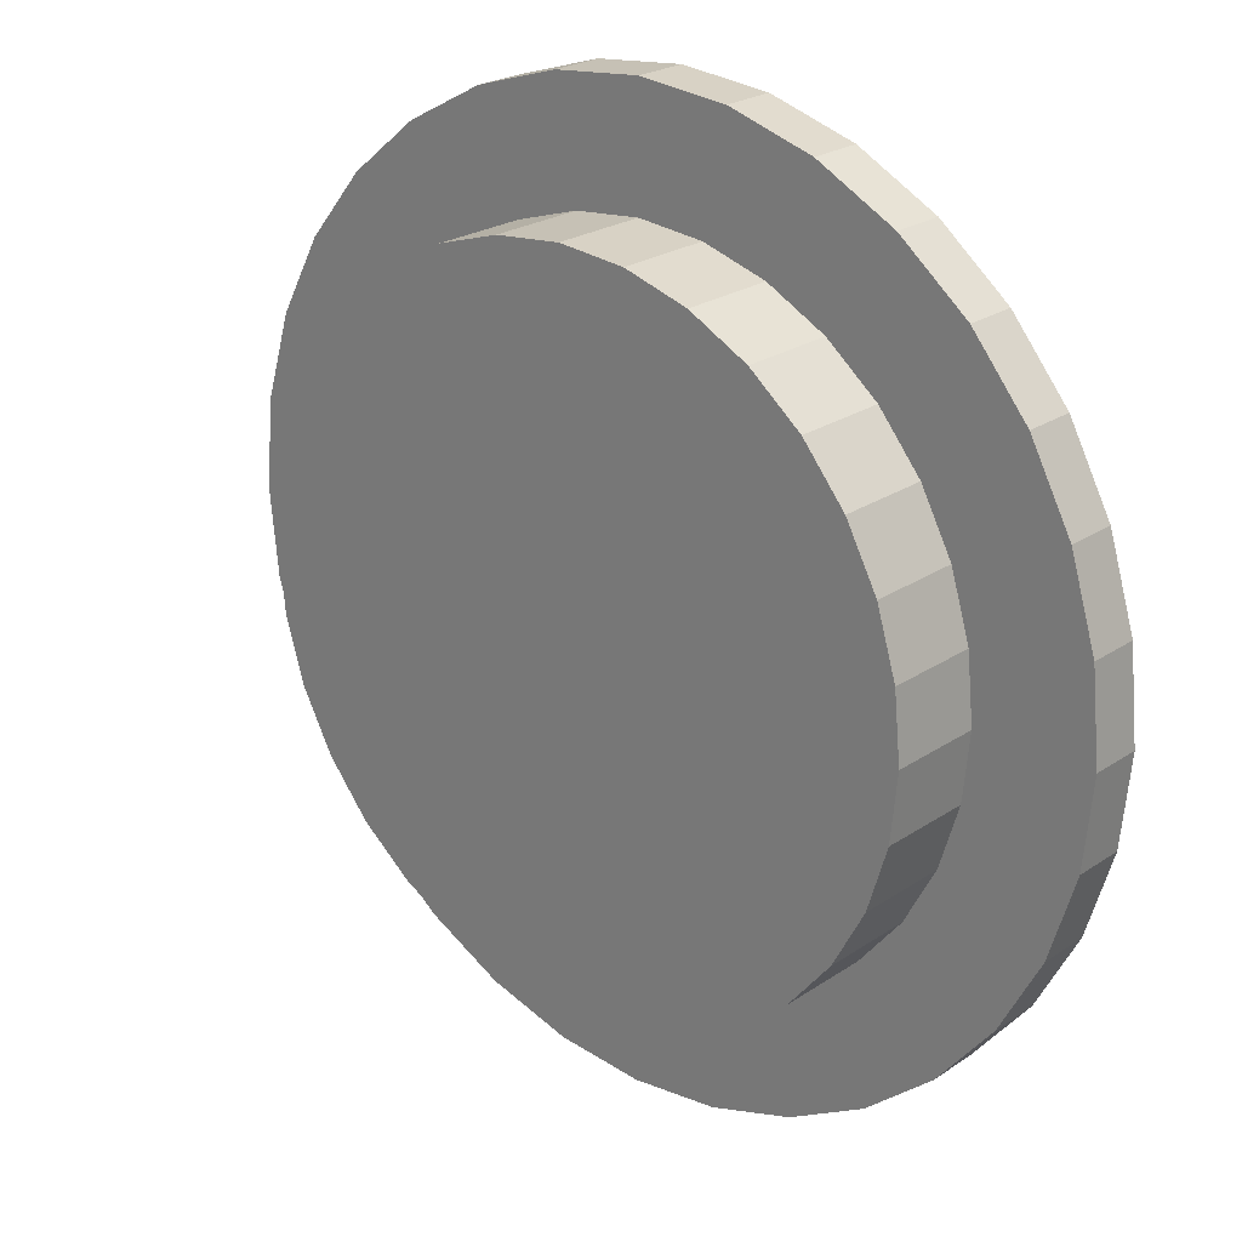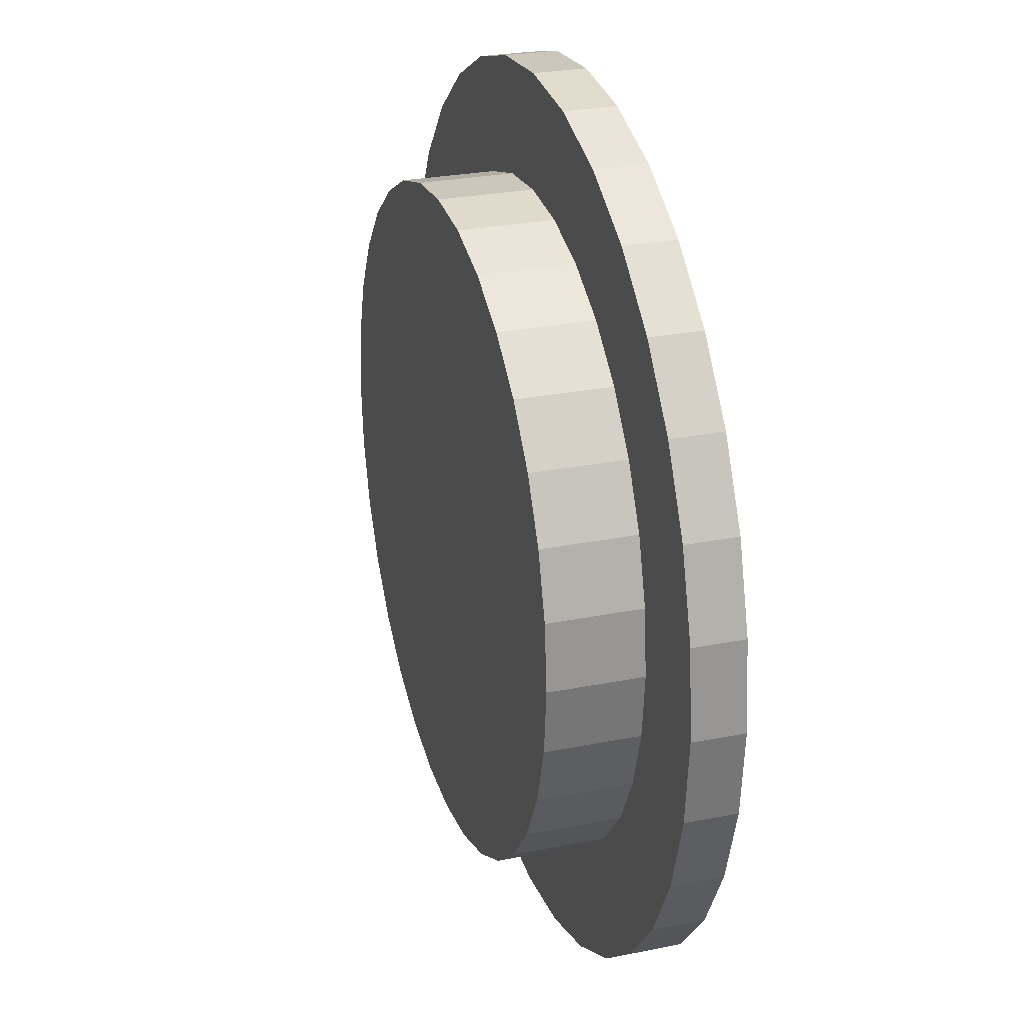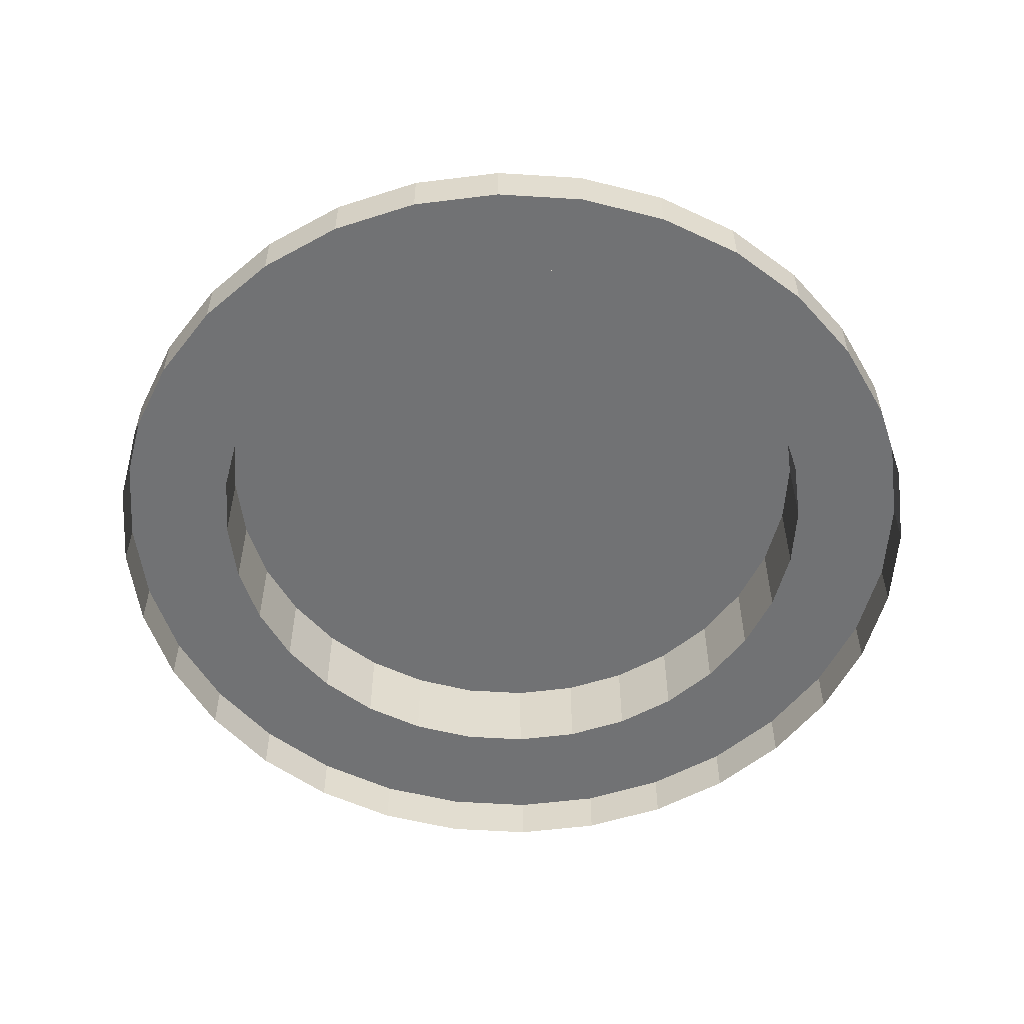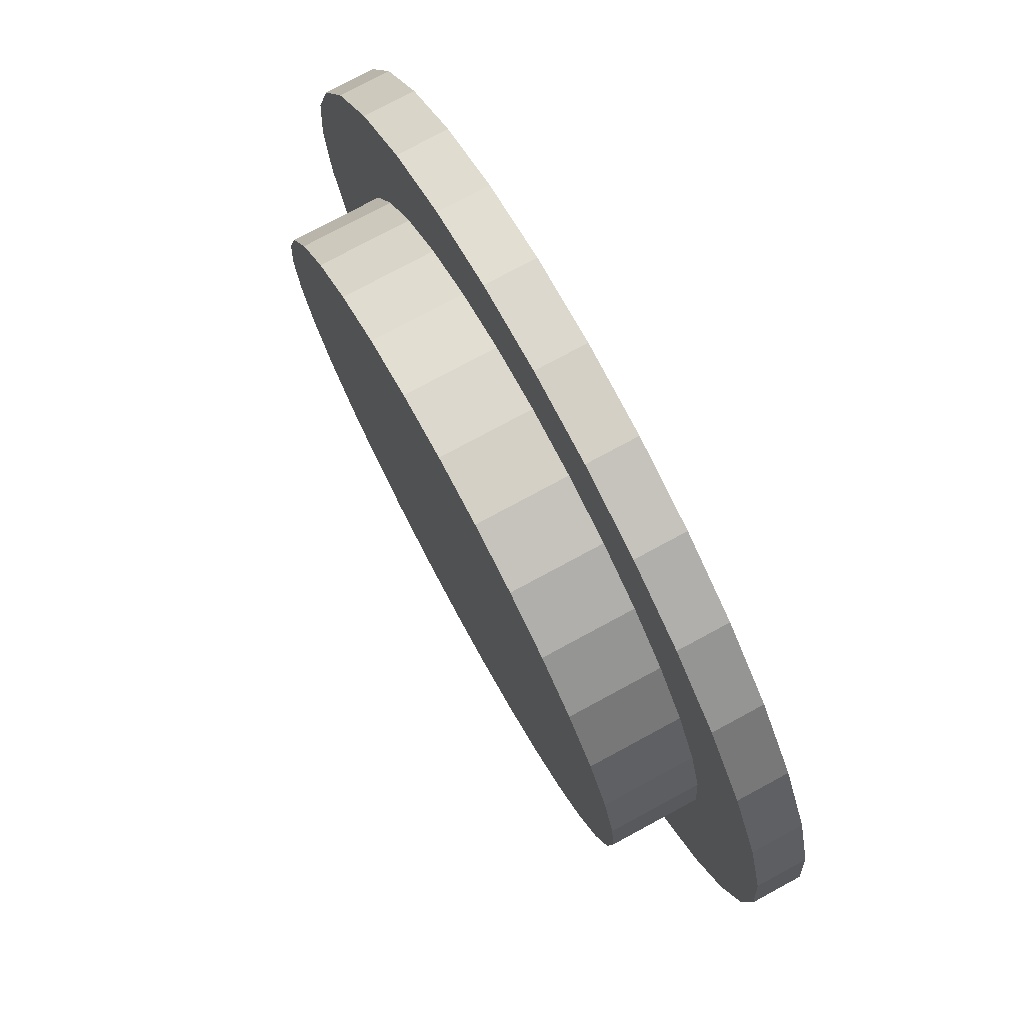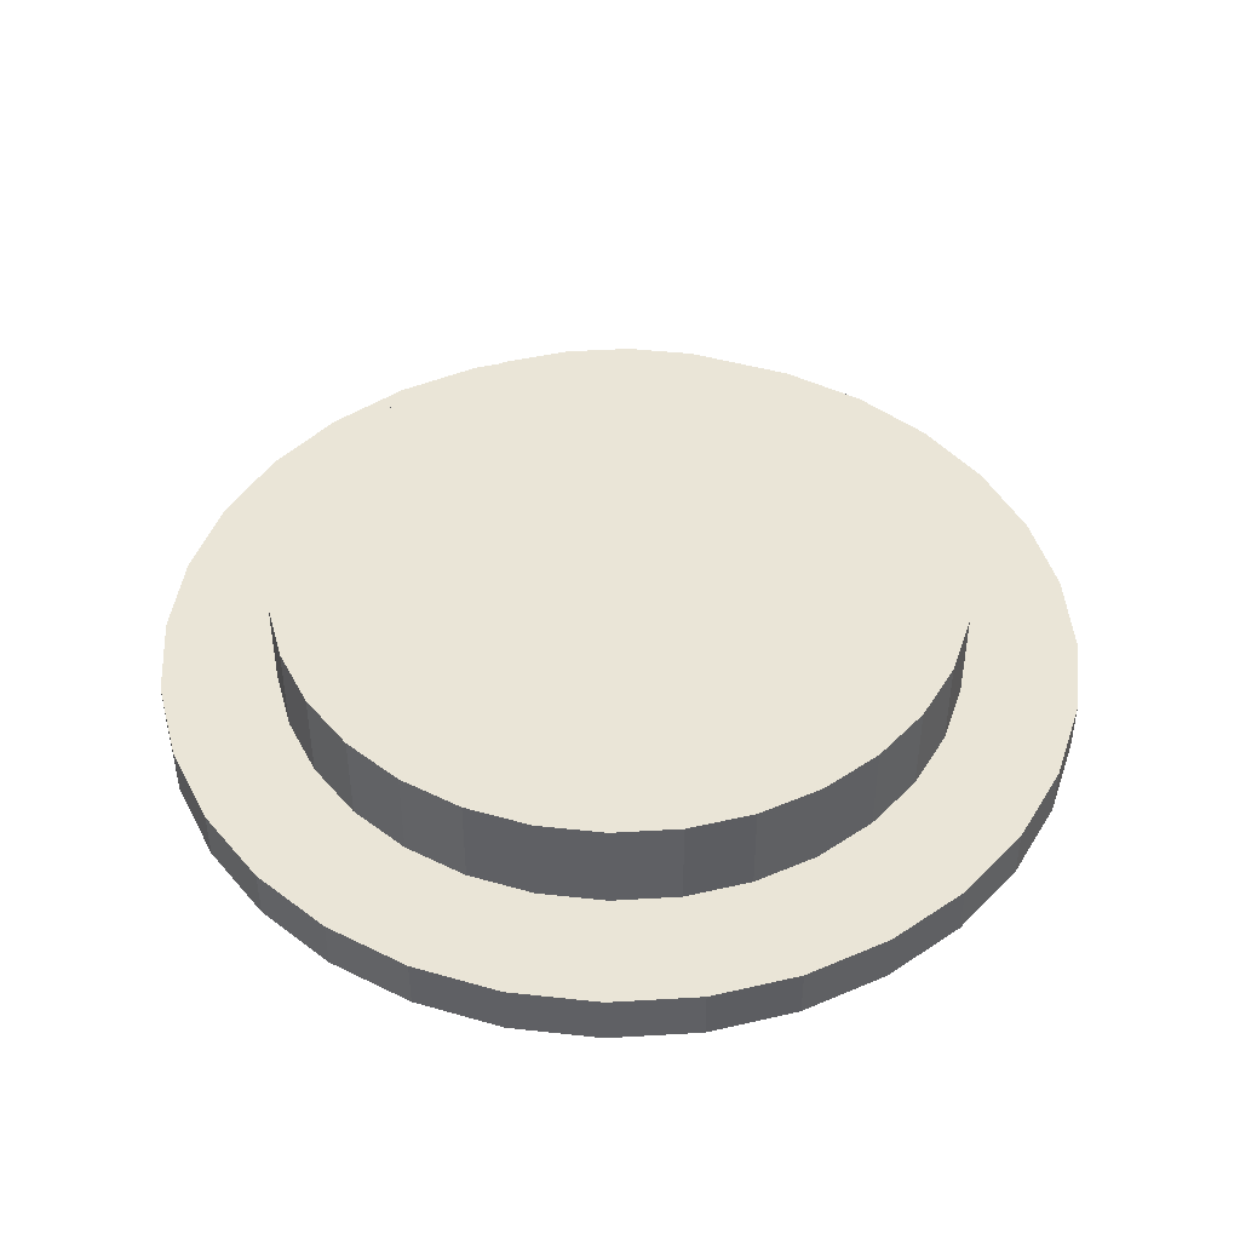
<metadata>
{"format":"obj","ext":"obj","renderer":"f3d","projection":"perspective","resolution":1024,"background":"white","views":[{"elev":23.4,"azim":-138.5,"up":"+Z"},{"elev":27.4,"azim":-107.0,"up":"+Z"},{"elev":-55.4,"azim":13.1,"up":"+Y"},{"elev":76.3,"azim":-118.4,"up":"+Z"},{"elev":44.3,"azim":69.2,"up":"+Y"}]}
</metadata>
<code>
o Group3/mesh68/mesh68-geometry#mesh68-geometry
v -0.574 0.4649 0.2353
v -0.5879 0.4565 0.2395
v -0.574 0.4565 0.2353
v -0.5879 0.4649 0.2395
v -0.5611 0.4649 0.2284
v -0.5811 0.4649 0.2181
v -0.6024 0.4565 0.2409
v -0.5611 0.4565 0.2284
v -0.5715 0.4649 0.213
v -0.5915 0.4649 0.2213
v -0.6024 0.4649 0.2409
v -0.5499 0.4649 0.2192
v -0.563 0.4649 0.2061
v -0.6024 0.4649 0.2224
v -0.5811 0.4801 0.2181
v -0.5715 0.4801 0.213
v -0.6169 0.4565 0.2395
v -0.5499 0.4565 0.2192
v -0.5561 0.4649 0.1976
v -0.563 0.4801 0.2061
v -0.5915 0.4801 0.2213
v -0.6133 0.4649 0.2213
v -0.6169 0.4649 0.2395
v -0.5407 0.4565 0.2079
v -0.5509 0.4649 0.188
v -0.6024 0.4801 0.2224
v -0.5824 0.4801 0.215
v -0.5733 0.4801 0.2102
v -0.5654 0.4801 0.2037
v -0.6308 0.4565 0.2353
v -0.5407 0.4649 0.2079
v -0.5478 0.4649 0.1775
v -0.5561 0.4801 0.1976
v -0.6024 0.4801 0.219
v -0.5922 0.4801 0.218
v -0.5589 0.4801 0.1957
v -0.6237 0.4649 0.2181
v -0.6133 0.4801 0.2213
v -0.6308 0.4649 0.2353
v -0.5338 0.4565 0.1951
v -0.5509 0.4801 0.188
v -0.6126 0.4801 0.218
v -0.5922 0.4801 0.1154
v -0.5824 0.4801 0.1183
v -0.5733 0.4801 0.1232
v -0.5654 0.4801 0.1297
v -0.6436 0.4565 0.2284
v -0.5338 0.4649 0.1951
v -0.5467 0.4649 0.1667
v -0.5478 0.4801 0.1775
v -0.5541 0.4801 0.1867
v -0.6126 0.4801 0.1154
v -0.6024 0.4801 0.1144
v -0.5589 0.4801 0.1376
v -0.6333 0.4649 0.213
v -0.6237 0.4801 0.2181
v -0.6224 0.4801 0.215
v -0.6436 0.4649 0.2284
v -0.5296 0.4565 0.1812
v -0.5407 0.4649 0.1254
v -0.5501 0.4801 0.1667
v -0.5511 0.4801 0.1769
v -0.6224 0.4801 0.1183
v -0.6024 0.4801 0.111
v -0.5915 0.4801 0.112
v -0.5811 0.4801 0.1152
v -0.5715 0.4801 0.1204
v -0.563 0.4801 0.1273
v -0.6418 0.4649 0.2061
v -0.6549 0.4565 0.2192
v -0.5296 0.4649 0.1812
v -0.5338 0.4649 0.1383
v -0.5478 0.4649 0.1558
v -0.5467 0.4801 0.1667
v -0.5478 0.4801 0.1558
v -0.5541 0.4801 0.1466
v -0.6133 0.4801 0.112
v -0.5561 0.4801 0.1357
v -0.6333 0.4801 0.213
v -0.6315 0.4801 0.2102
v -0.6315 0.4801 0.1232
v -0.6487 0.4649 0.1976
v -0.6549 0.4649 0.2192
v -0.5281 0.4565 0.1667
v -0.5407 0.4565 0.1254
v -0.5499 0.4649 0.1142
v -0.5511 0.4801 0.1565
v -0.5509 0.4801 0.1454
v -0.6237 0.4801 0.1152
v -0.5915 0.4649 0.112
v -0.5811 0.4649 0.1152
v -0.5715 0.4649 0.1204
v -0.563 0.4649 0.1273
v -0.6418 0.4801 0.2061
v -0.6538 0.4649 0.188
v -0.6487 0.4801 0.1976
v -0.6641 0.4649 0.2079
v -0.5281 0.4649 0.1667
v -0.5296 0.4649 0.1522
v -0.5338 0.4565 0.1383
v -0.5499 0.4565 0.1142
v -0.5509 0.4649 0.1454
v -0.6133 0.4649 0.112
v -0.6024 0.4649 0.111
v -0.5561 0.4649 0.1357
v -0.6394 0.4801 0.2037
v -0.6394 0.4801 0.1297
v -0.6333 0.4801 0.1204
v -0.6538 0.4801 0.188
v -0.657 0.4649 0.1775
v -0.6641 0.4565 0.2079
v -0.6641 0.4649 0.1254
v -0.5296 0.4565 0.1522
v -0.5611 0.4649 0.1049
v -0.6237 0.4649 0.1152
v -0.6024 0.4649 0.09241
v -0.5879 0.4649 0.09384
v -0.574 0.4649 0.09807
v -0.6459 0.4801 0.1957
v -0.657 0.4801 0.1775
v -0.6537 0.4801 0.1769
v -0.6581 0.4649 0.1667
v -0.671 0.4649 0.1951
v -0.671 0.4649 0.1383
v -0.5611 0.4565 0.1049
v -0.6169 0.4649 0.09384
v -0.6459 0.4801 0.1376
v -0.6507 0.4801 0.1867
v -0.6418 0.4801 0.1273
v -0.6333 0.4649 0.1204
v -0.657 0.4801 0.1558
v -0.6547 0.4801 0.1667
v -0.6581 0.4801 0.1667
v -0.671 0.4565 0.1951
v -0.671 0.4565 0.1383
v -0.6549 0.4649 0.1142
v -0.6308 0.4649 0.09807
v -0.5879 0.4565 0.09384
v -0.574 0.4565 0.09807
v -0.6507 0.4801 0.1466
v -0.6537 0.4801 0.1565
v -0.6752 0.4649 0.1812
v -0.6752 0.4649 0.1522
v -0.6641 0.4565 0.1254
v -0.6752 0.4565 0.1522
v -0.657 0.4649 0.1558
v -0.6169 0.4565 0.09384
v -0.6024 0.4565 0.09241
v -0.6487 0.4801 0.1357
v -0.6418 0.4649 0.1273
v -0.6538 0.4801 0.1454
v -0.6752 0.4565 0.1812
v -0.6538 0.4649 0.1454
v -0.6549 0.4565 0.1142
v -0.6308 0.4565 0.09807
v -0.6487 0.4649 0.1357
v -0.6436 0.4649 0.1049
v -0.6766 0.4649 0.1667
v -0.6766 0.4565 0.1667
v -0.6436 0.4565 0.1049
f 1 2 3
f 2 1 4
f 3 2 1
f 4 1 2
f 3 5 1
f 1 5 3
f 6 4 1
f 1 4 6
f 4 7 2
f 2 7 4
f 5 3 8
f 8 3 5
f 9 1 5
f 5 1 9
f 10 4 6
f 6 4 10
f 6 1 9
f 9 1 6
f 7 4 11
f 11 4 7
f 8 12 5
f 5 12 8
f 9 5 13
f 13 5 9
f 14 4 10
f 10 4 14
f 15 10 6
f 6 10 15
f 16 6 9
f 9 6 16
f 14 11 4
f 4 11 14
f 11 17 7
f 7 17 11
f 12 8 18
f 18 8 12
f 19 5 12
f 12 5 19
f 13 5 19
f 19 5 13
f 20 9 13
f 13 9 20
f 21 14 10
f 10 14 21
f 10 15 21
f 21 15 10
f 6 16 15
f 15 16 6
f 9 20 16
f 16 20 9
f 22 11 14
f 14 11 22
f 17 11 23
f 23 11 17
f 24 12 18
f 18 12 24
f 19 12 25
f 25 12 19
f 19 20 13
f 13 20 19
f 14 21 26
f 26 21 14
f 27 21 15
f 15 21 27
f 28 15 16
f 16 15 28
f 29 16 20
f 20 16 29
f 22 23 11
f 11 23 22
f 26 22 14
f 14 22 26
f 23 30 17
f 17 30 23
f 12 24 31
f 31 24 12
f 25 12 32
f 32 12 25
f 25 33 19
f 19 33 25
f 20 19 33
f 33 19 20
f 34 26 21
f 21 26 34
f 35 21 27
f 27 21 35
f 27 15 28
f 28 15 27
f 28 16 29
f 29 16 28
f 29 20 36
f 36 20 29
f 37 23 22
f 22 23 37
f 22 26 38
f 38 26 22
f 30 23 39
f 39 23 30
f 40 31 24
f 24 31 40
f 32 12 31
f 31 12 32
f 32 41 25
f 25 41 32
f 33 25 41
f 41 25 33
f 36 20 33
f 33 20 36
f 42 26 34
f 34 26 42
f 34 21 35
f 35 21 34
f 43 35 27
f 27 35 43
f 44 27 28
f 28 27 44
f 45 28 29
f 29 28 45
f 46 29 36
f 36 29 46
f 37 39 23
f 23 39 37
f 38 37 22
f 22 37 38
f 42 38 26
f 26 38 42
f 39 47 30
f 30 47 39
f 31 40 48
f 48 40 31
f 32 31 49
f 49 31 32
f 41 32 50
f 50 32 41
f 51 33 41
f 41 33 51
f 36 33 51
f 51 33 36
f 52 42 34
f 34 42 52
f 53 34 35
f 35 34 53
f 53 35 43
f 43 35 53
f 43 27 44
f 44 27 43
f 44 28 45
f 45 28 44
f 45 29 46
f 46 29 45
f 46 36 54
f 54 36 46
f 55 39 37
f 37 39 55
f 37 38 56
f 56 38 37
f 57 38 42
f 42 38 57
f 47 39 58
f 58 39 47
f 59 48 40
f 40 48 59
f 60 31 48
f 48 31 60
f 60 49 31
f 31 49 60
f 49 50 32
f 32 50 49
f 61 41 50
f 50 41 61
f 51 41 62
f 62 41 51
f 54 36 51
f 51 36 54
f 63 42 52
f 52 42 63
f 52 34 53
f 53 34 52
f 64 53 43
f 43 53 64
f 65 43 44
f 44 43 65
f 66 44 45
f 45 44 66
f 67 45 46
f 46 45 67
f 68 46 54
f 54 46 68
f 69 39 55
f 55 39 69
f 56 55 37
f 37 55 56
f 57 56 38
f 38 56 57
f 63 57 42
f 42 57 63
f 69 58 39
f 39 58 69
f 58 70 47
f 47 70 58
f 48 59 71
f 71 59 48
f 60 48 72
f 72 48 60
f 60 73 49
f 49 73 60
f 50 49 74
f 74 49 50
f 62 41 61
f 61 41 62
f 75 61 50
f 50 61 75
f 76 51 62
f 62 51 76
f 54 51 76
f 76 51 54
f 77 63 52
f 52 63 77
f 64 52 53
f 53 52 64
f 64 43 65
f 65 43 64
f 65 44 66
f 66 44 65
f 66 45 67
f 67 45 66
f 67 46 68
f 68 46 67
f 68 54 78
f 78 54 68
f 79 69 55
f 55 69 79
f 55 56 79
f 79 56 55
f 80 56 57
f 57 56 80
f 81 57 63
f 63 57 81
f 82 58 69
f 69 58 82
f 70 58 83
f 83 58 70
f 84 71 59
f 59 71 84
f 72 48 71
f 71 48 72
f 72 85 60
f 60 85 72
f 86 73 60
f 60 73 86
f 73 74 49
f 49 74 73
f 75 50 74
f 74 50 75
f 87 62 61
f 61 62 87
f 88 61 75
f 75 61 88
f 76 62 87
f 87 62 76
f 78 54 76
f 76 54 78
f 89 63 77
f 77 63 89
f 77 52 64
f 64 52 77
f 90 64 65
f 65 64 90
f 91 65 66
f 66 65 91
f 92 66 67
f 67 66 92
f 93 67 68
f 68 67 93
f 78 93 68
f 68 93 78
f 69 79 94
f 94 79 69
f 80 79 56
f 56 79 80
f 81 80 57
f 57 80 81
f 89 81 63
f 63 81 89
f 95 58 82
f 82 58 95
f 69 96 82
f 82 96 69
f 95 83 58
f 58 83 95
f 97 70 83
f 83 70 97
f 71 84 98
f 98 84 71
f 72 71 99
f 99 71 72
f 85 72 100
f 100 72 85
f 101 60 85
f 85 60 101
f 86 102 73
f 73 102 86
f 60 101 86
f 86 101 60
f 74 73 75
f 75 73 74
f 88 87 61
f 61 87 88
f 75 102 88
f 88 102 75
f 88 76 87
f 87 76 88
f 78 76 88
f 88 76 78
f 103 89 77
f 77 89 103
f 104 77 64
f 64 77 104
f 64 90 104
f 104 90 64
f 65 91 90
f 90 91 65
f 66 92 91
f 91 92 66
f 67 93 92
f 92 93 67
f 93 78 105
f 105 78 93
f 106 94 79
f 79 94 106
f 96 69 94
f 94 69 96
f 106 79 80
f 80 79 106
f 107 80 81
f 81 80 107
f 108 81 89
f 89 81 108
f 82 109 95
f 95 109 82
f 109 82 96
f 96 82 109
f 110 83 95
f 95 83 110
f 70 97 111
f 111 97 70
f 112 97 83
f 83 97 112
f 113 98 84
f 84 98 113
f 99 71 98
f 98 71 99
f 99 100 72
f 72 100 99
f 86 105 102
f 102 105 86
f 102 75 73
f 73 75 102
f 101 114 86
f 86 114 101
f 105 88 102
f 102 88 105
f 88 105 78
f 78 105 88
f 89 103 115
f 115 103 89
f 77 104 103
f 103 104 77
f 116 104 90
f 90 104 116
f 117 90 91
f 91 90 117
f 118 91 92
f 92 91 118
f 114 92 93
f 93 92 114
f 114 93 105
f 105 93 114
f 119 94 106
f 106 94 119
f 119 96 94
f 94 96 119
f 107 106 80
f 80 106 107
f 108 107 81
f 81 107 108
f 115 108 89
f 89 108 115
f 120 95 109
f 109 95 120
f 121 109 96
f 96 109 121
f 122 83 110
f 110 83 122
f 95 120 110
f 110 120 95
f 123 111 97
f 97 111 123
f 124 97 112
f 112 97 124
f 112 83 122
f 122 83 112
f 98 113 99
f 99 113 98
f 100 99 113
f 113 99 100
f 114 105 86
f 86 105 114
f 114 101 125
f 125 101 114
f 126 115 103
f 103 115 126
f 116 103 104
f 104 103 116
f 116 90 117
f 117 90 116
f 117 91 118
f 118 91 117
f 118 92 114
f 114 92 118
f 127 119 106
f 106 119 127
f 128 96 119
f 119 96 128
f 127 106 107
f 107 106 127
f 129 107 108
f 108 107 129
f 108 115 130
f 130 115 108
f 131 120 109
f 109 120 131
f 132 109 121
f 121 109 132
f 121 96 128
f 128 96 121
f 110 133 122
f 122 133 110
f 133 110 120
f 120 110 133
f 111 123 134
f 134 123 111
f 124 123 97
f 97 123 124
f 112 135 124
f 124 135 112
f 122 136 112
f 112 136 122
f 125 118 114
f 114 118 125
f 137 115 126
f 126 115 137
f 126 103 116
f 116 103 126
f 138 116 117
f 117 116 138
f 139 117 118
f 118 117 139
f 140 119 127
f 127 119 140
f 140 128 119
f 119 128 140
f 129 127 107
f 107 127 129
f 130 129 108
f 108 129 130
f 137 130 115
f 115 130 137
f 120 131 133
f 133 131 120
f 131 109 132
f 132 109 131
f 121 141 132
f 132 141 121
f 141 121 128
f 128 121 141
f 131 122 133
f 133 122 131
f 142 134 123
f 123 134 142
f 143 123 124
f 124 123 143
f 135 112 144
f 144 112 135
f 145 124 135
f 135 124 145
f 136 122 146
f 146 122 136
f 136 144 112
f 112 144 136
f 118 125 139
f 139 125 118
f 147 137 126
f 126 137 147
f 148 126 116
f 116 126 148
f 116 138 148
f 148 138 116
f 117 139 138
f 138 139 117
f 149 140 127
f 127 140 149
f 141 128 140
f 140 128 141
f 149 127 129
f 129 127 149
f 129 130 150
f 150 130 129
f 137 150 130
f 130 150 137
f 132 151 131
f 131 151 132
f 151 132 141
f 141 132 151
f 122 131 146
f 146 131 122
f 134 142 152
f 152 142 134
f 143 142 123
f 123 142 143
f 124 145 143
f 143 145 124
f 136 146 153
f 153 146 136
f 144 136 154
f 154 136 144
f 137 147 155
f 155 147 137
f 126 148 147
f 147 148 126
f 149 141 140
f 140 141 149
f 129 156 149
f 149 156 129
f 156 129 150
f 150 129 156
f 157 150 137
f 137 150 157
f 151 146 131
f 131 146 151
f 151 141 149
f 149 141 151
f 158 152 142
f 142 152 158
f 142 143 158
f 158 143 142
f 159 143 145
f 145 143 159
f 146 151 153
f 153 151 146
f 136 153 157
f 157 153 136
f 136 160 154
f 154 160 136
f 155 157 137
f 137 157 155
f 153 149 156
f 156 149 153
f 157 156 150
f 150 156 157
f 149 153 151
f 151 153 149
f 152 158 159
f 159 158 152
f 143 159 158
f 158 159 143
f 157 153 156
f 156 153 157
f 160 136 157
f 157 136 160
f 157 155 160
f 160 155 157

</code>
